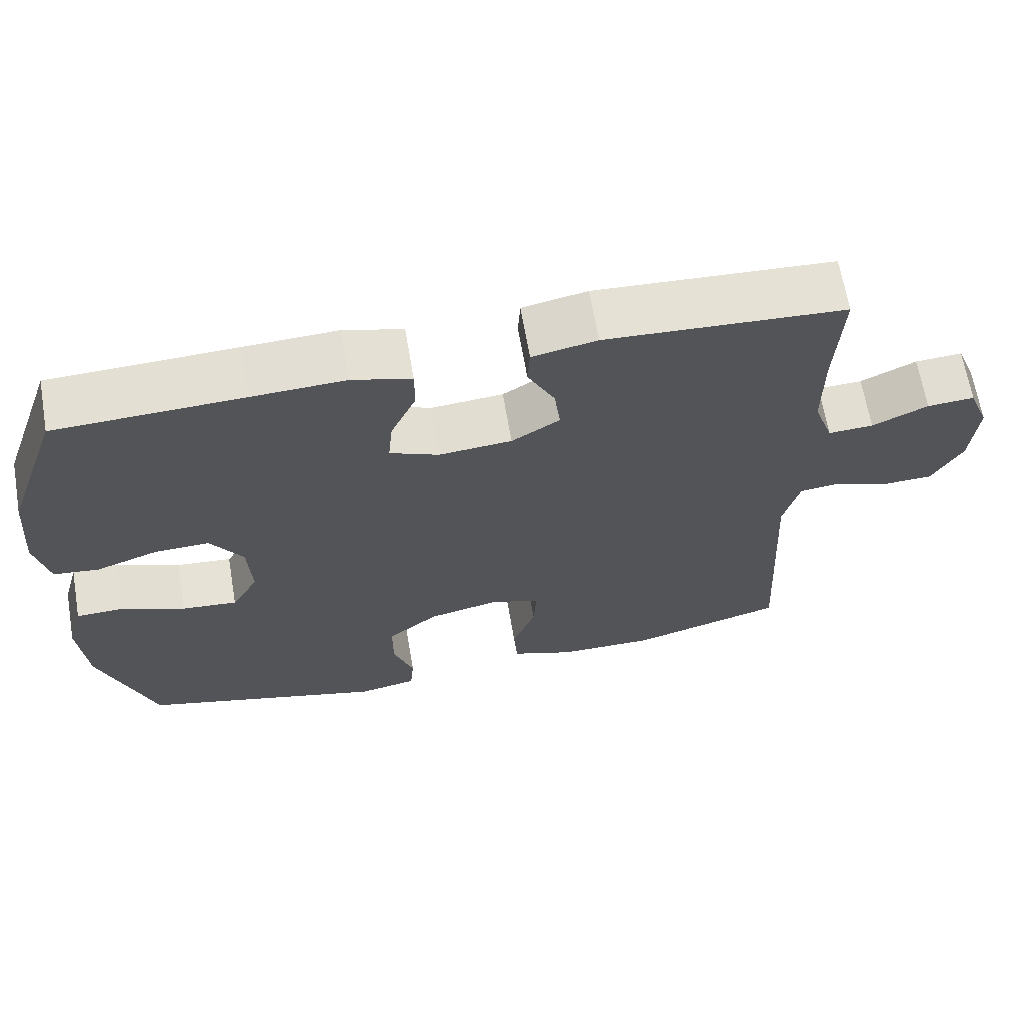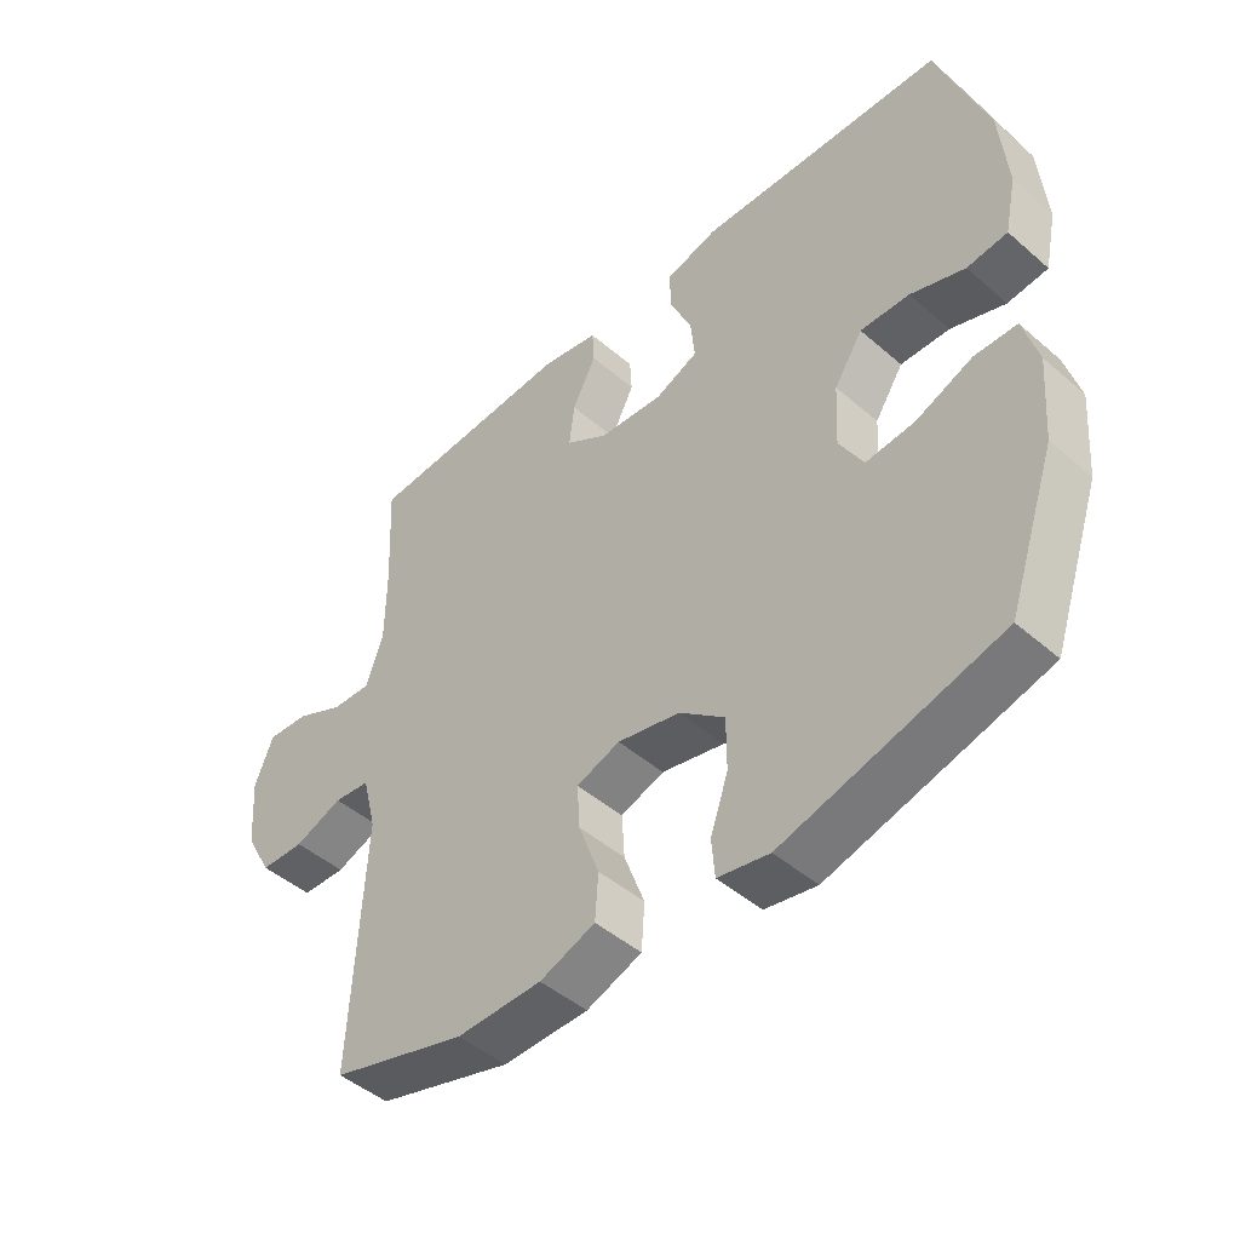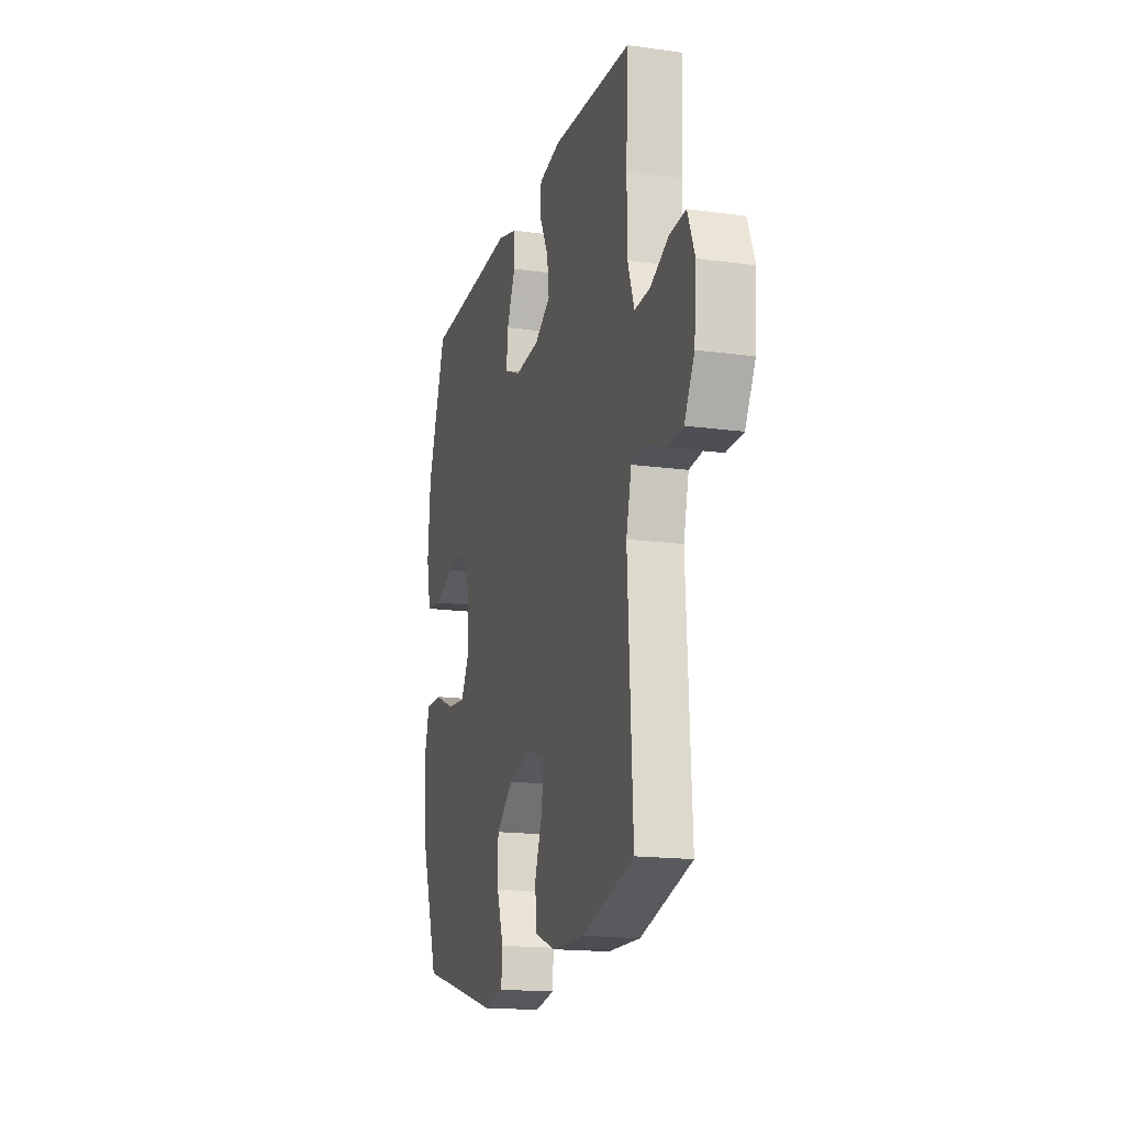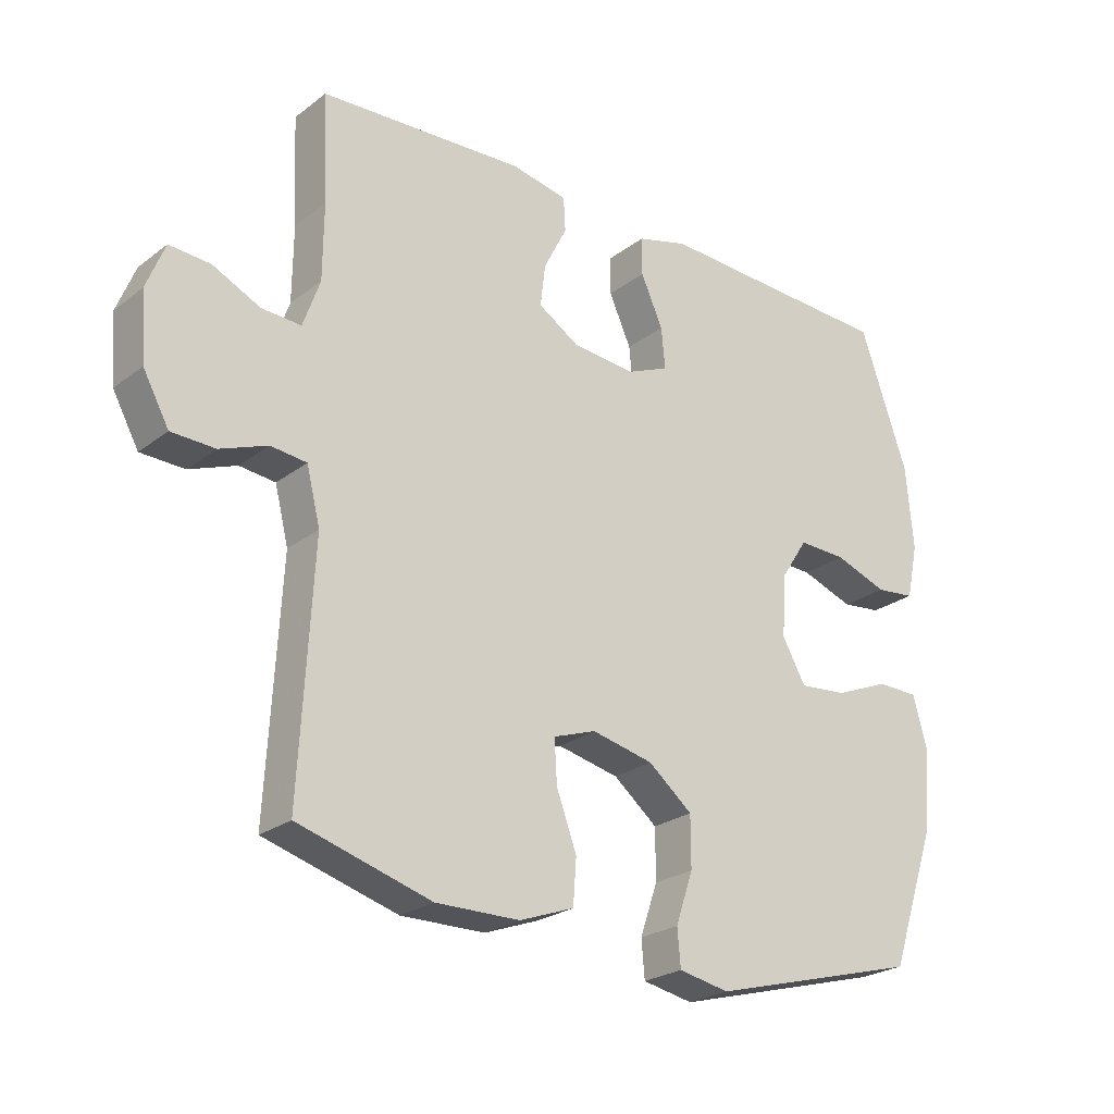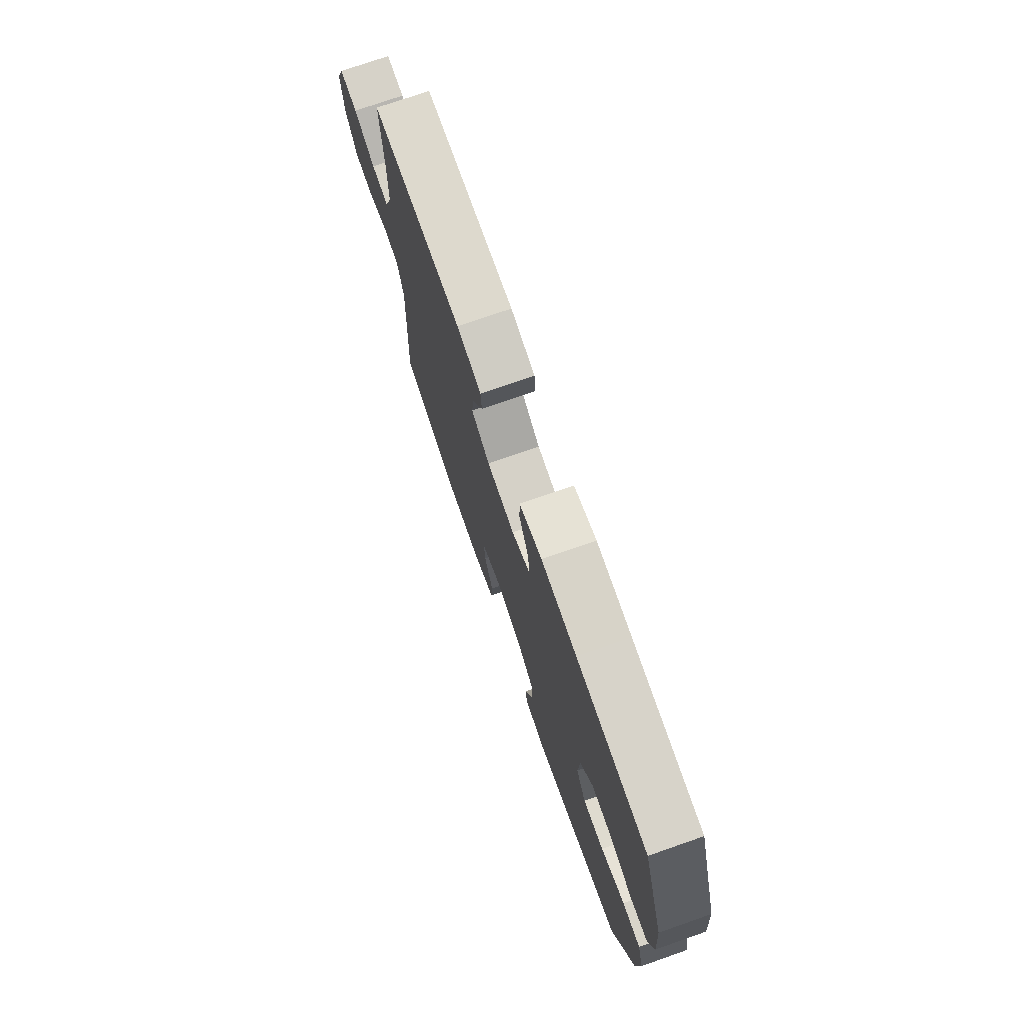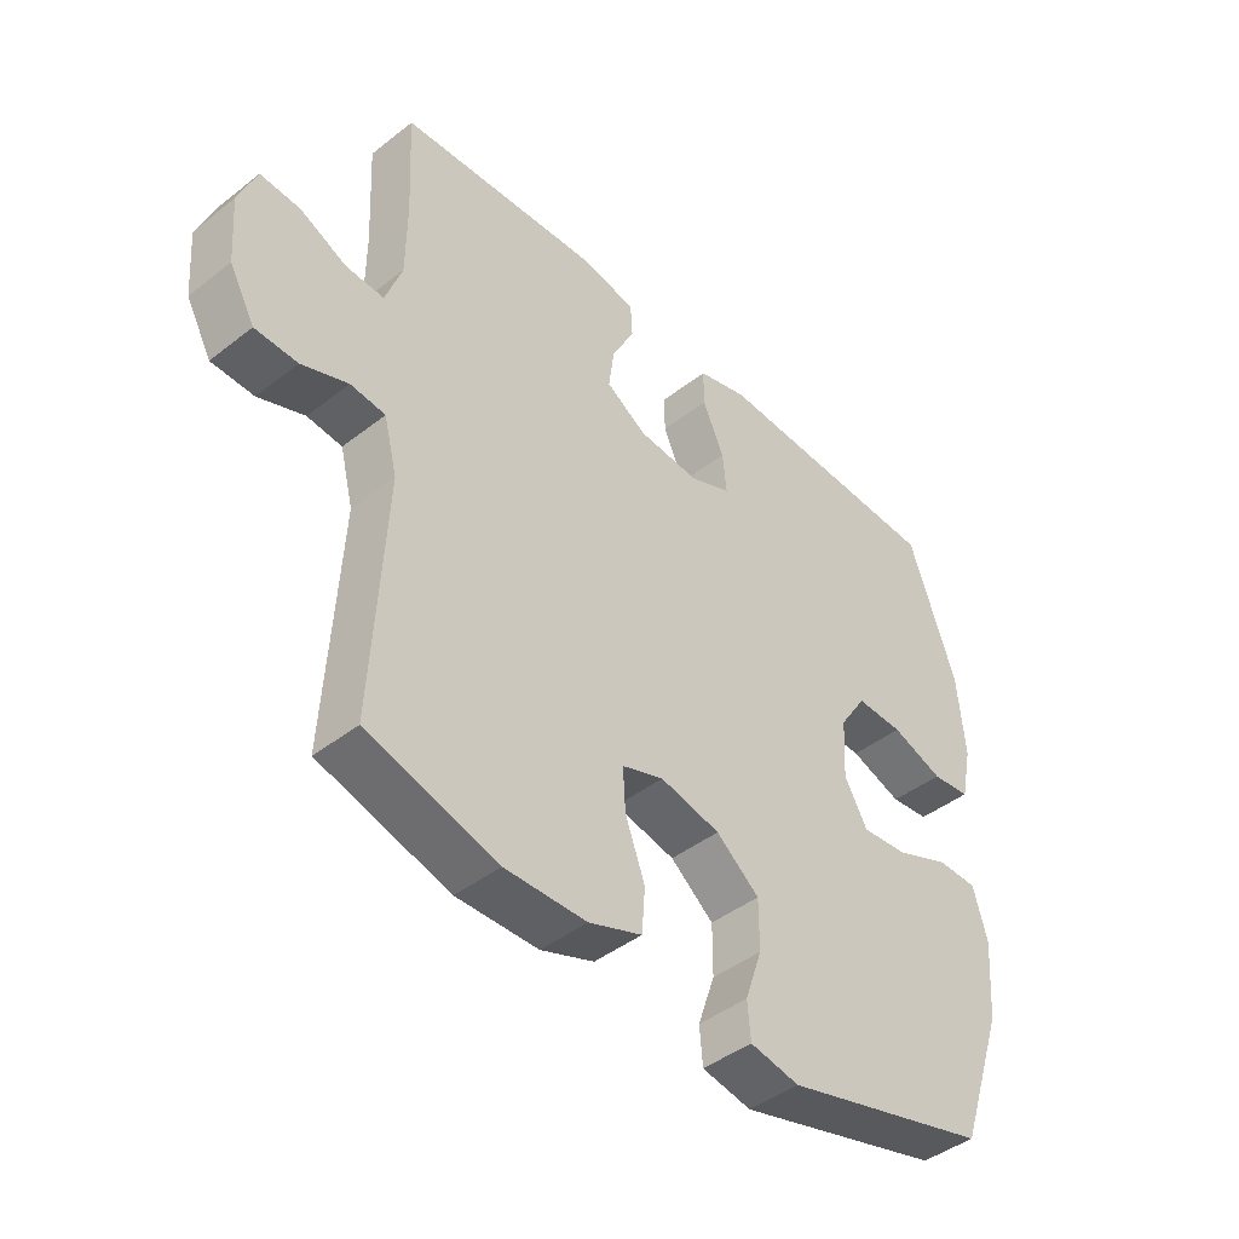
<metadata>
{"format":"obj","ext":"obj","renderer":"f3d","projection":"perspective","resolution":1024,"background":"white","views":[{"elev":65.9,"azim":170.3,"up":"+Z"},{"elev":-46.5,"azim":45.5,"up":"+Z"},{"elev":-16.8,"azim":-105.6,"up":"+Z"},{"elev":-24.5,"azim":-39.1,"up":"+Z"},{"elev":74.8,"azim":70.8,"up":"+Z"},{"elev":-43.8,"azim":-47.5,"up":"+Z"}]}
</metadata>
<code>
v 0.5 0.07 -0.5
v 0.173 0.07 -0.589
v 0.095 0.07 -0.574
v 0.09 0.07 -0.517
v 0.117 0.07 -0.438
v 0.117 0.07 -0.36
v 0.049 0.07 -0.305
v -0.046 0.07 -0.284
v -0.112 0.07 -0.307
v -0.108 0.07 -0.373
v -0.077 0.07 -0.457
v -0.082 0.07 -0.526
v -0.166 0.07 -0.557
v -0.295 0.07 -0.559
v -0.5 0.07 -0.5
v -0.48 0.07 -0.126
v -0.501 0.07 -0.042
v -0.556 0.07 -0.036
v -0.629 0.07 -0.064
v -0.696 0.07 -0.062
v -0.736 0.07 0.011
v -0.744 0.07 0.115
v -0.716 0.07 0.186
v -0.653 0.07 0.182
v -0.579 0.07 0.147
v -0.519 0.07 0.144
v -0.493 0.07 0.218
v -0.492 0.07 0.335
v -0.5 0.07 0.5
v -0.182 0.07 0.519
v -0.096 0.07 0.502
v -0.093 0.07 0.45
v -0.129 0.07 0.379
v -0.137 0.07 0.314
v -0.073 0.07 0.274
v 0.024 0.07 0.266
v 0.089 0.07 0.294
v 0.083 0.07 0.357
v 0.049 0.07 0.433
v 0.049 0.07 0.492
v 0.128 0.07 0.514
v 0.252 0.07 0.509
v 0.5 0.07 0.5
v 0.574 0.07 0.288
v 0.585 0.07 0.159
v 0.567 0.07 0.075
v 0.506 0.07 0.068
v 0.424 0.07 0.097
v 0.35 0.07 0.099
v 0.307 0.07 0.033
v 0.302 0.07 -0.061
v 0.338 0.07 -0.125
v 0.412 0.07 -0.118
v 0.497 0.07 -0.083
v 0.561 0.07 -0.084
v 0.583 0.07 -0.163
v 0.573 0.07 -0.288
v 0.5 0 -0.5
v 0.173 0 -0.589
v 0.095 0 -0.574
v 0.09 0 -0.517
v 0.117 0 -0.438
v 0.117 0 -0.36
v 0.049 0 -0.305
v -0.046 0 -0.284
v -0.112 0 -0.307
v -0.108 0 -0.373
v -0.077 0 -0.457
v -0.082 0 -0.526
v -0.166 0 -0.557
v -0.295 0 -0.559
v -0.5 0 -0.5
v -0.48 0 -0.126
v -0.501 0 -0.042
v -0.556 0 -0.036
v -0.629 0 -0.064
v -0.696 0 -0.062
v -0.736 0 0.011
v -0.744 0 0.115
v -0.716 0 0.186
v -0.653 0 0.182
v -0.579 0 0.147
v -0.519 0 0.144
v -0.493 0 0.218
v -0.492 0 0.335
v -0.5 0 0.5
v -0.182 0 0.519
v -0.096 0 0.502
v -0.093 0 0.45
v -0.129 0 0.379
v -0.137 0 0.314
v -0.073 0 0.274
v 0.024 0 0.266
v 0.089 0 0.294
v 0.083 0 0.357
v 0.049 0 0.433
v 0.049 0 0.492
v 0.128 0 0.514
v 0.252 0 0.509
v 0.5 0 0.5
v 0.574 0 0.288
v 0.585 0 0.159
v 0.567 0 0.075
v 0.506 0 0.068
v 0.424 0 0.097
v 0.35 0 0.099
v 0.307 0 0.033
v 0.302 0 -0.061
v 0.338 0 -0.125
v 0.412 0 -0.118
v 0.497 0 -0.083
v 0.561 0 -0.084
v 0.583 0 -0.163
v 0.573 0 -0.288
f 3 4 5
f 2 3 5
f 1 2 5
f 57 1 5
f 56 57 5
f 55 56 5
f 54 55 5
f 53 54 5
f 52 53 5 6
f 51 52 6 7
f 50 51 7 8
f 49 50 8 9
f 46 47 48
f 45 46 48
f 44 45 48
f 43 44 48
f 42 43 48
f 42 48 49
f 41 42 49
f 40 41 49
f 39 40 49
f 38 39 49
f 37 38 49
f 36 37 49 9
f 31 32 33
f 30 31 33
f 29 30 33
f 28 29 33
f 27 28 33 34
f 26 27 34 35
f 23 24 25
f 22 23 25
f 21 22 25
f 20 21 25
f 19 20 25
f 18 19 25
f 17 18 25 26
f 35 36 9
f 26 35 9
f 17 26 9
f 16 17 9
f 14 15 16
f 13 14 16
f 12 13 16
f 11 12 16
f 10 11 16
f 9 10 16
f 62 61 60
f 62 60 59
f 62 59 58
f 62 58 114
f 62 114 113
f 62 113 112
f 62 112 111
f 62 111 110
f 63 62 110 109
f 64 63 109 108
f 65 64 108 107
f 66 65 107 106
f 105 104 103
f 105 103 102
f 105 102 101
f 105 101 100
f 105 100 99
f 106 105 99
f 106 99 98
f 106 98 97
f 106 97 96
f 106 96 95
f 106 95 94
f 66 106 94 93
f 90 89 88
f 90 88 87
f 90 87 86
f 90 86 85
f 91 90 85 84
f 92 91 84 83
f 82 81 80
f 82 80 79
f 82 79 78
f 82 78 77
f 82 77 76
f 82 76 75
f 83 82 75 74
f 66 93 92
f 66 92 83
f 66 83 74
f 66 74 73
f 73 72 71
f 73 71 70
f 73 70 69
f 73 69 68
f 73 68 67
f 73 67 66
f 1 58 59 2
f 2 59 60 3
f 3 60 61 4
f 4 61 62 5
f 5 62 63 6
f 6 63 64 7
f 7 64 65 8
f 8 65 66 9
f 9 66 67 10
f 10 67 68 11
f 11 68 69 12
f 12 69 70 13
f 13 70 71 14
f 14 71 72 15
f 15 72 73 16
f 16 73 74 17
f 17 74 75 18
f 18 75 76 19
f 19 76 77 20
f 20 77 78 21
f 21 78 79 22
f 22 79 80 23
f 23 80 81 24
f 24 81 82 25
f 25 82 83 26
f 26 83 84 27
f 27 84 85 28
f 28 85 86 29
f 29 86 87 30
f 30 87 88 31
f 31 88 89 32
f 32 89 90 33
f 33 90 91 34
f 34 91 92 35
f 35 92 93 36
f 36 93 94 37
f 37 94 95 38
f 38 95 96 39
f 39 96 97 40
f 40 97 98 41
f 41 98 99 42
f 42 99 100 43
f 43 100 101 44
f 44 101 102 45
f 45 102 103 46
f 46 103 104 47
f 47 104 105 48
f 48 105 106 49
f 49 106 107 50
f 50 107 108 51
f 51 108 109 52
f 52 109 110 53
f 53 110 111 54
f 54 111 112 55
f 55 112 113 56
f 56 113 114 57
f 57 114 58 1

</code>
